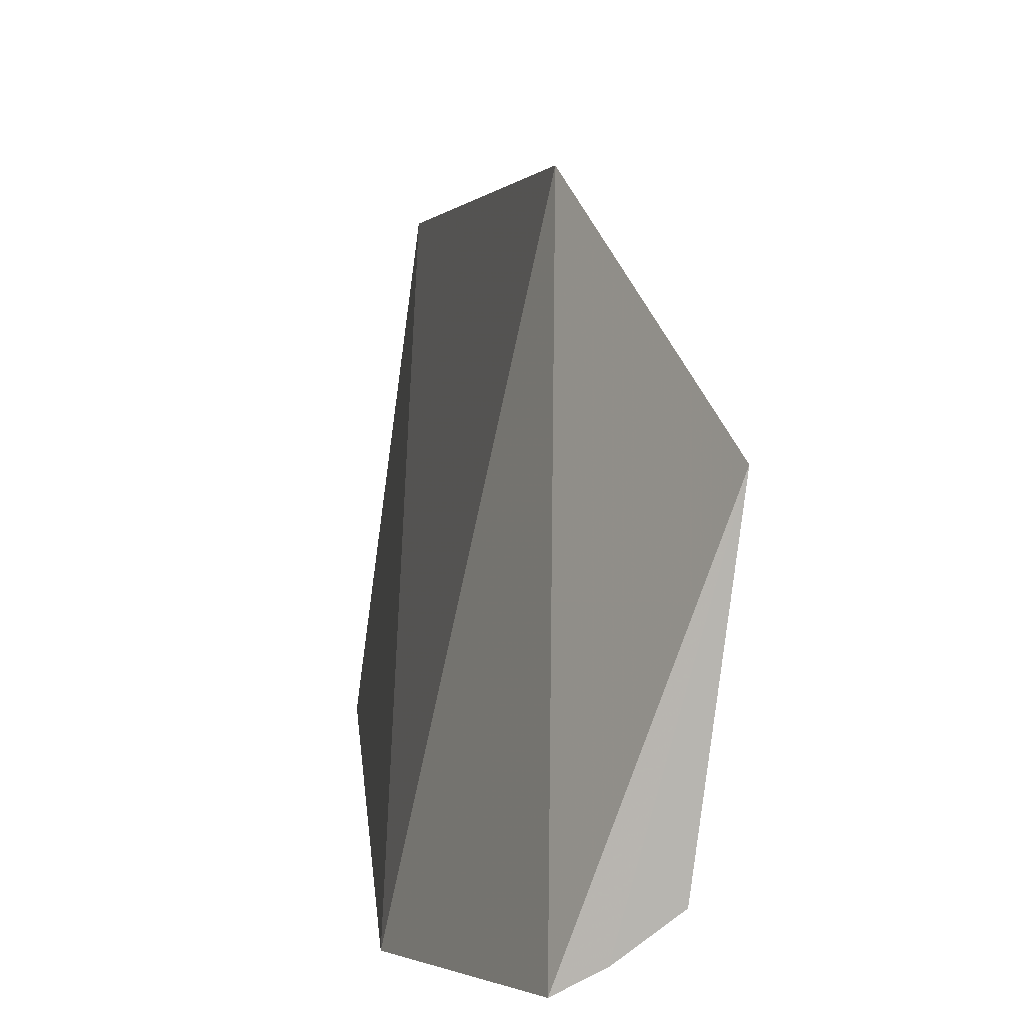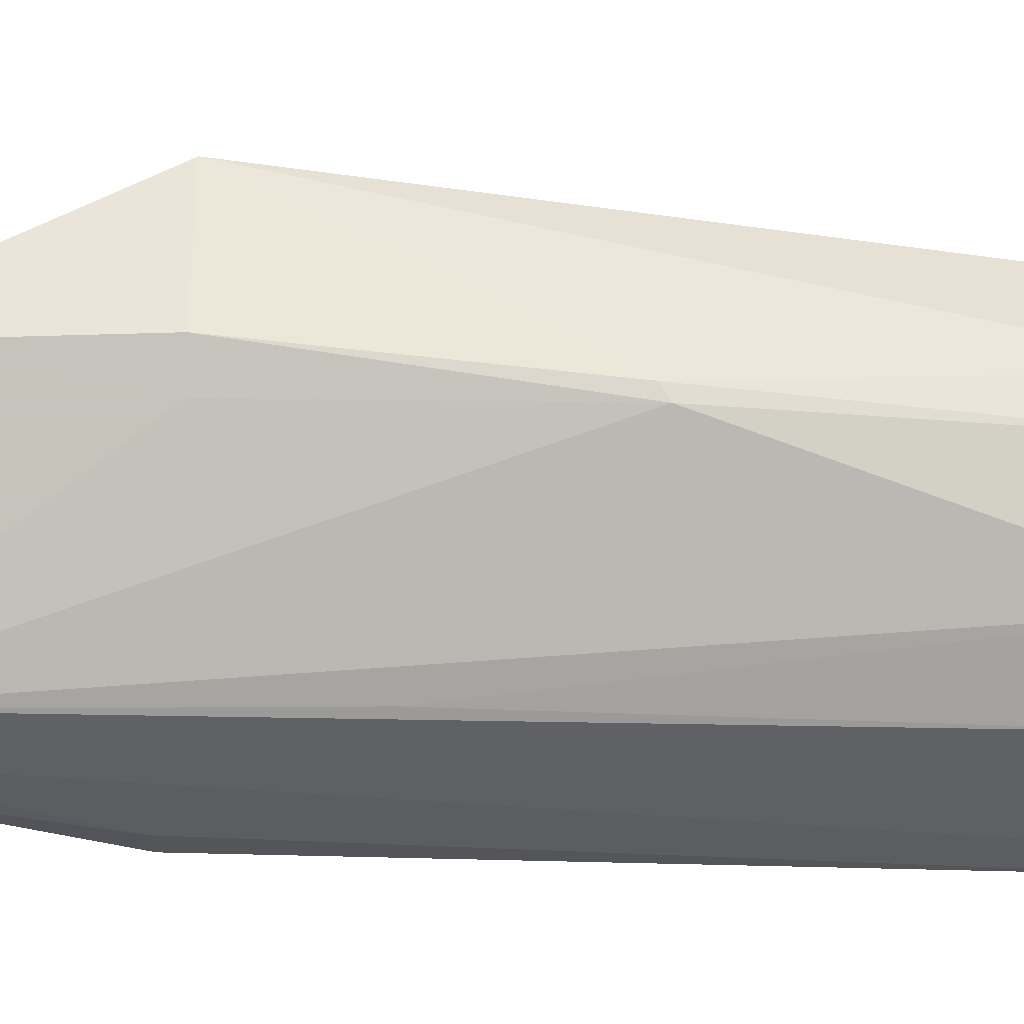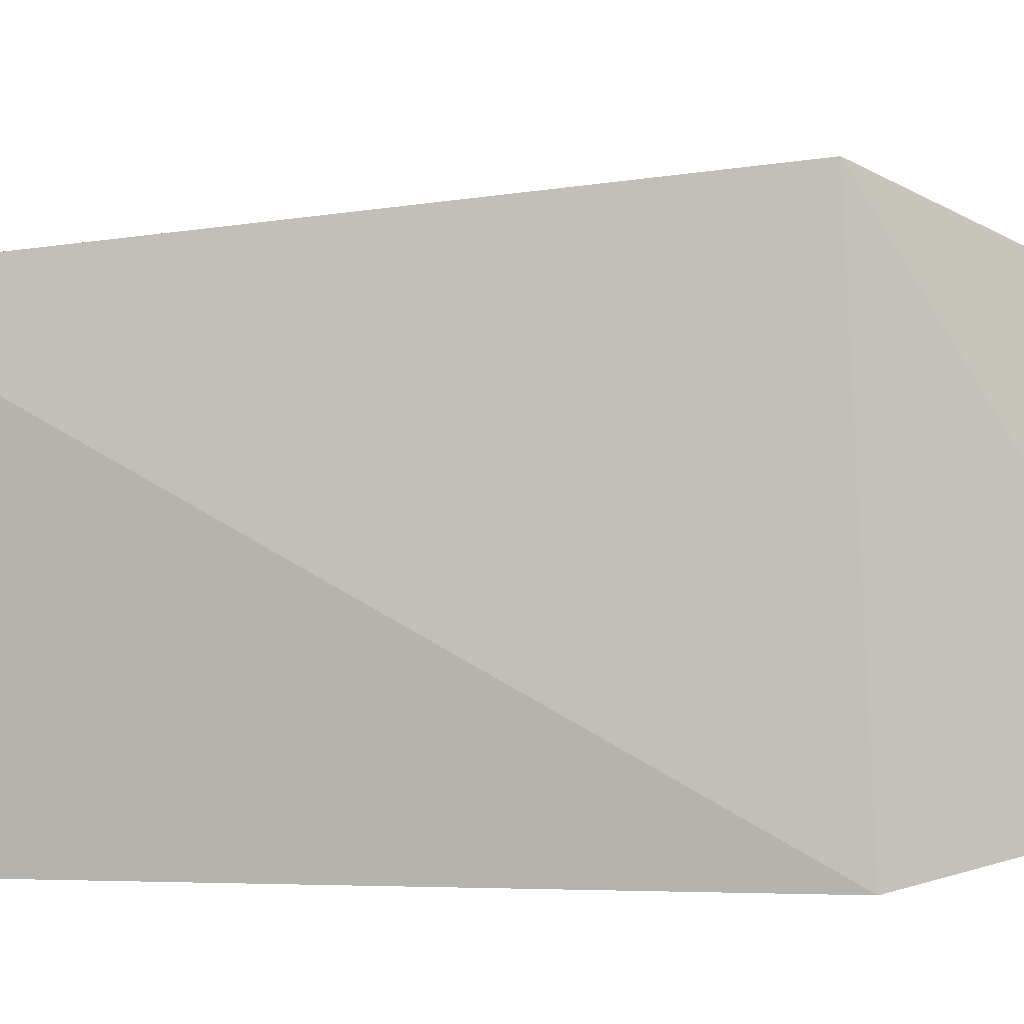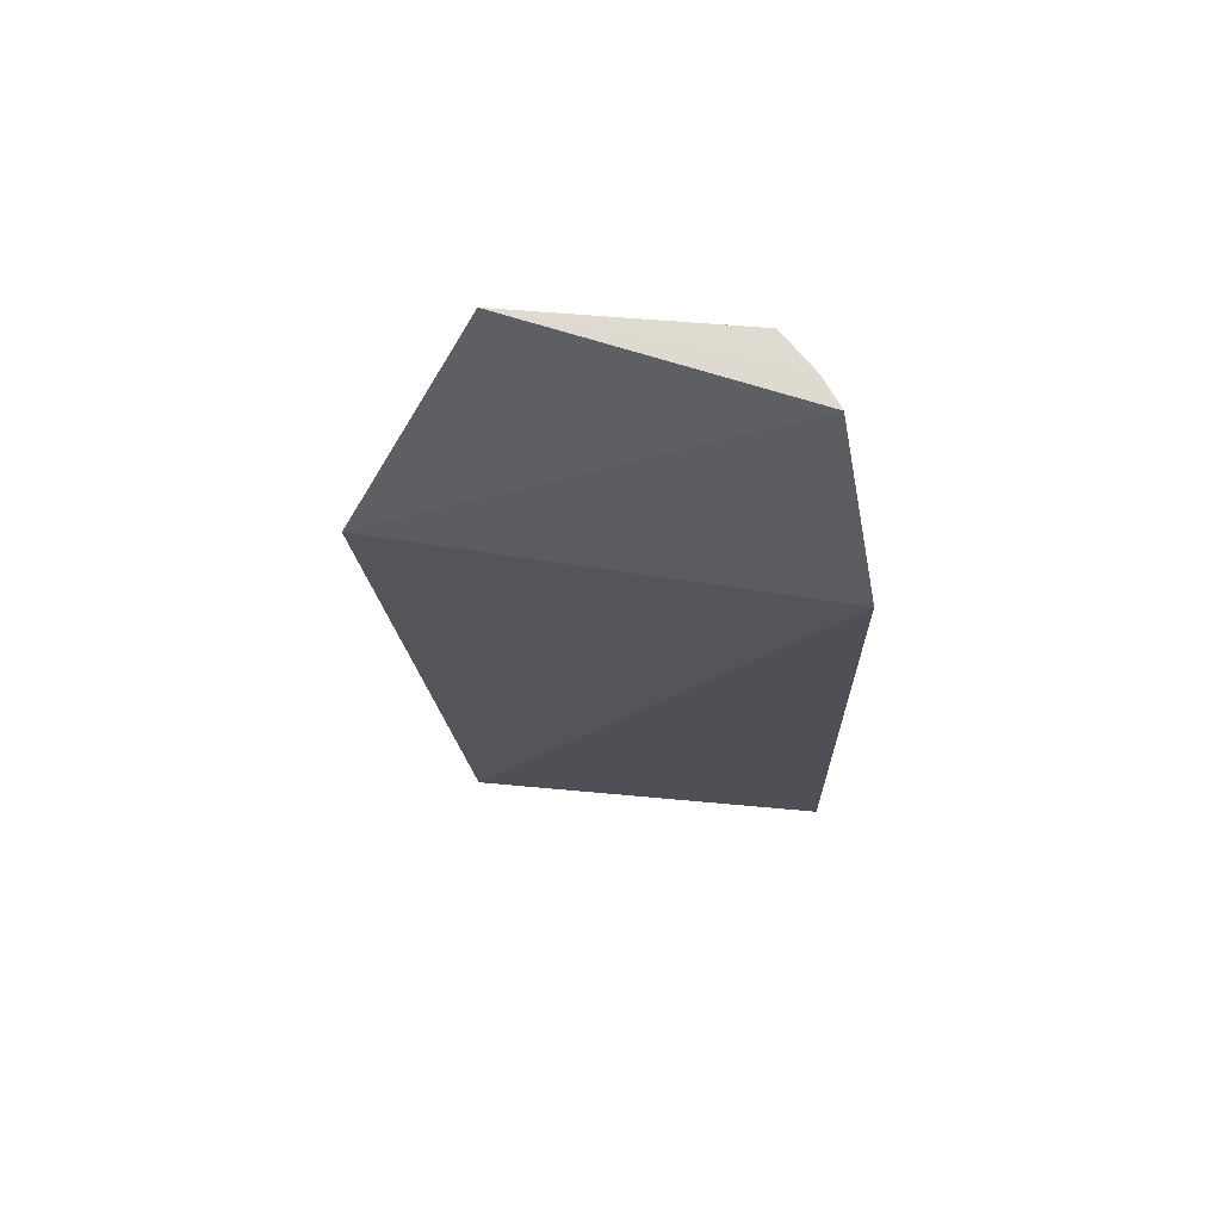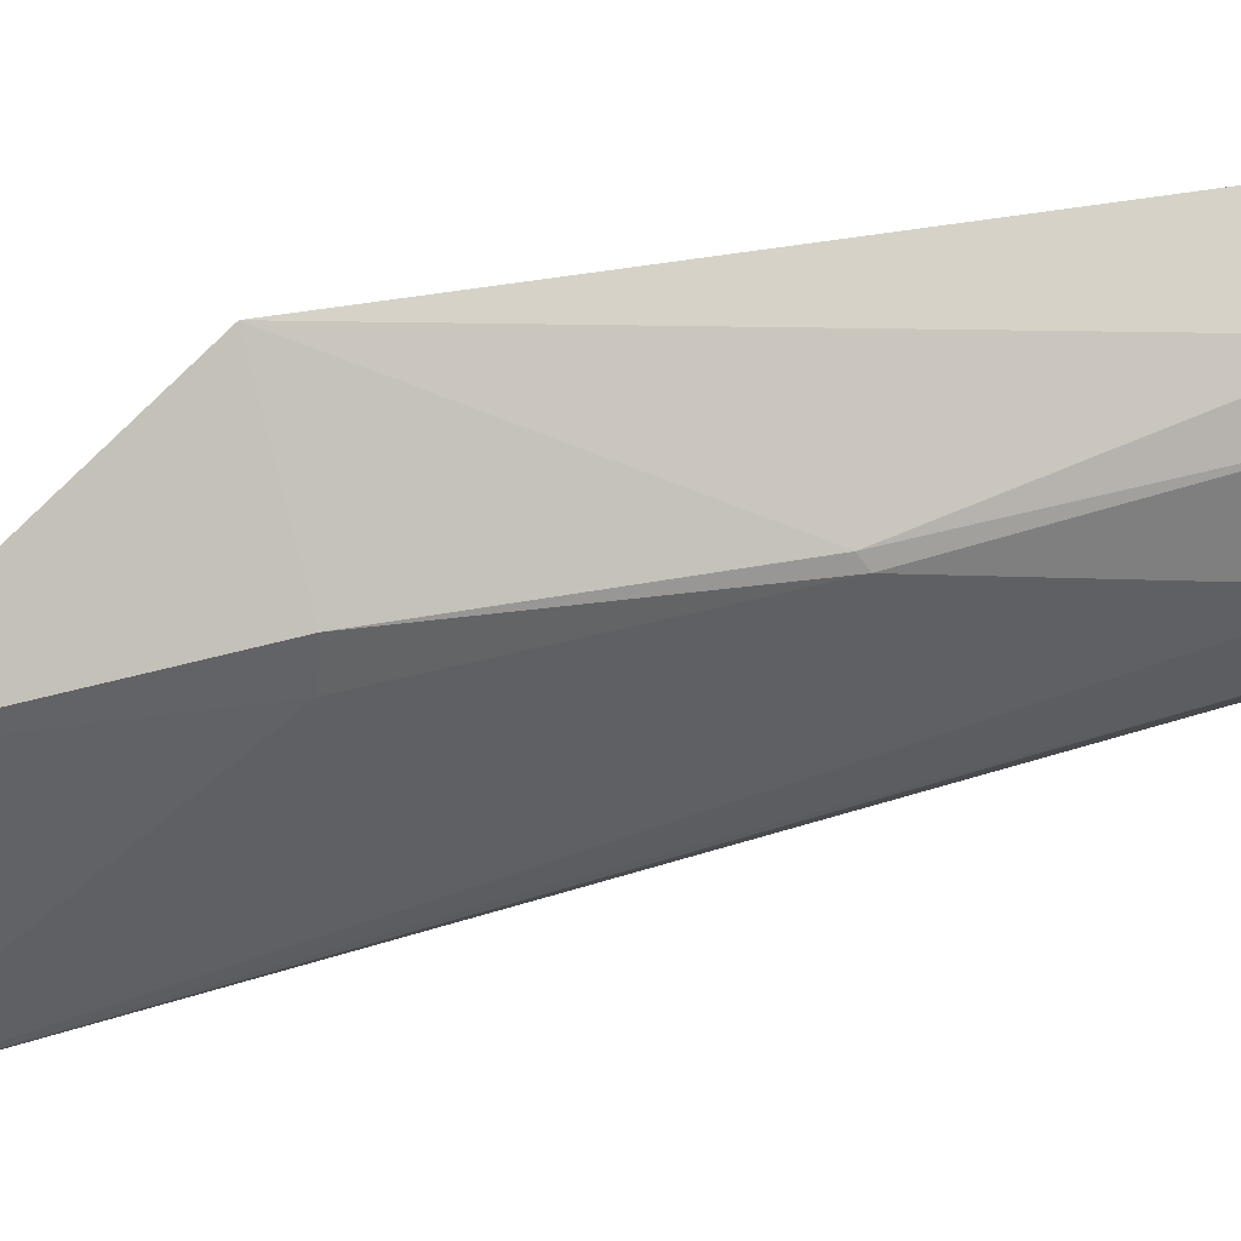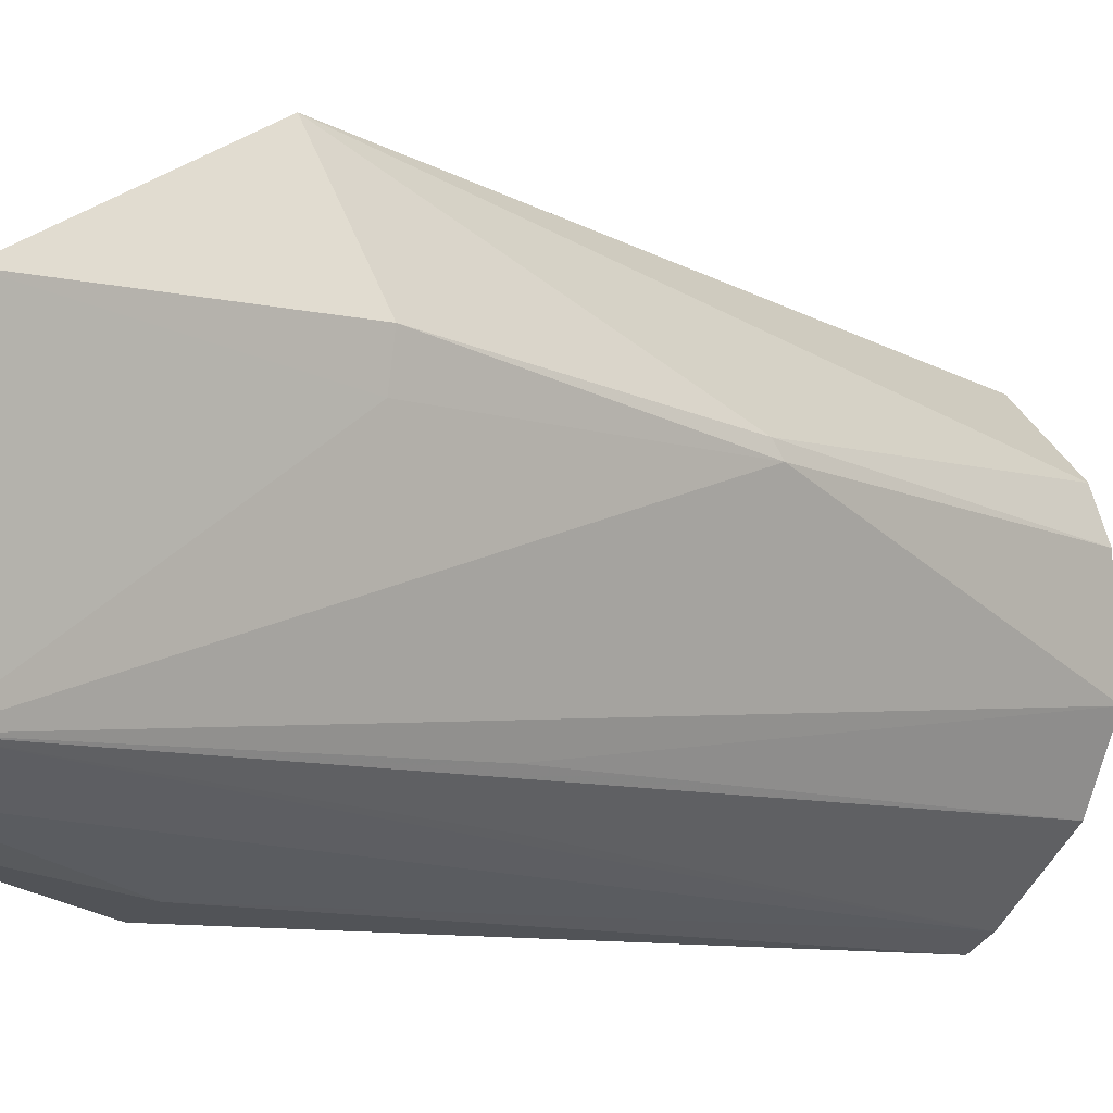
<metadata>
{"format":"obj","ext":"obj","renderer":"f3d","projection":"perspective","resolution":1024,"background":"white","views":[{"elev":9.2,"azim":-3.8,"up":"+Y"},{"elev":-6.7,"azim":91.9,"up":"+Y"},{"elev":16.1,"azim":-84.1,"up":"+Y"},{"elev":70.6,"azim":-92.7,"up":"+Z"},{"elev":33.5,"azim":66.5,"up":"+Y"},{"elev":-6.9,"azim":48.3,"up":"+Y"}]}
</metadata>
<code>
v 0.1325 0.01743 0.1958
v 0.1292 -0.008873 0.1958
v 0.1281 -0.001731 0.08882
v 0.1175 0.02394 0.08949
v 0.1117 -0.01899 0.17
v 0.1325 0.01434 0.1314
v 0.1209 -0.01414 0.1959
v 0.1237 0.03306 0.1658
v 0.1148 -0.01899 0.08866
v 0.1279 0.01056 0.08926
v 0.1328 0.0127 0.1304
v 0.1245 -0.01235 0.1959
v 0.1255 0.01593 0.0891
v 0.1332 0.01795 0.1652
v 0.1242 -0.01049 0.08892
v 0.1157 -0.01773 0.1701
v 0.1116 -0.02082 0.0885
v 0.1326 0.01327 0.1654
v 0.1275 -0.008636 0.1502
v 0.1231 -0.01308 0.1454
f 8 4 5
f 8 7 1
f 8 5 7
f 11 2 3
f 11 10 6
f 11 3 10
f 12 2 1
f 12 1 7
f 12 9 2
f 13 8 6
f 13 4 8
f 13 6 10
f 13 10 3
f 14 8 1
f 14 6 8
f 14 11 6
f 16 7 5
f 16 12 7
f 16 9 12
f 17 5 4
f 17 4 13
f 17 13 3
f 17 15 9
f 17 3 15
f 17 16 5
f 17 9 16
f 18 14 1
f 18 1 2
f 18 2 11
f 18 11 14
f 19 15 3
f 19 3 2
f 19 2 15
f 20 15 2
f 20 2 9
f 20 9 15

</code>
